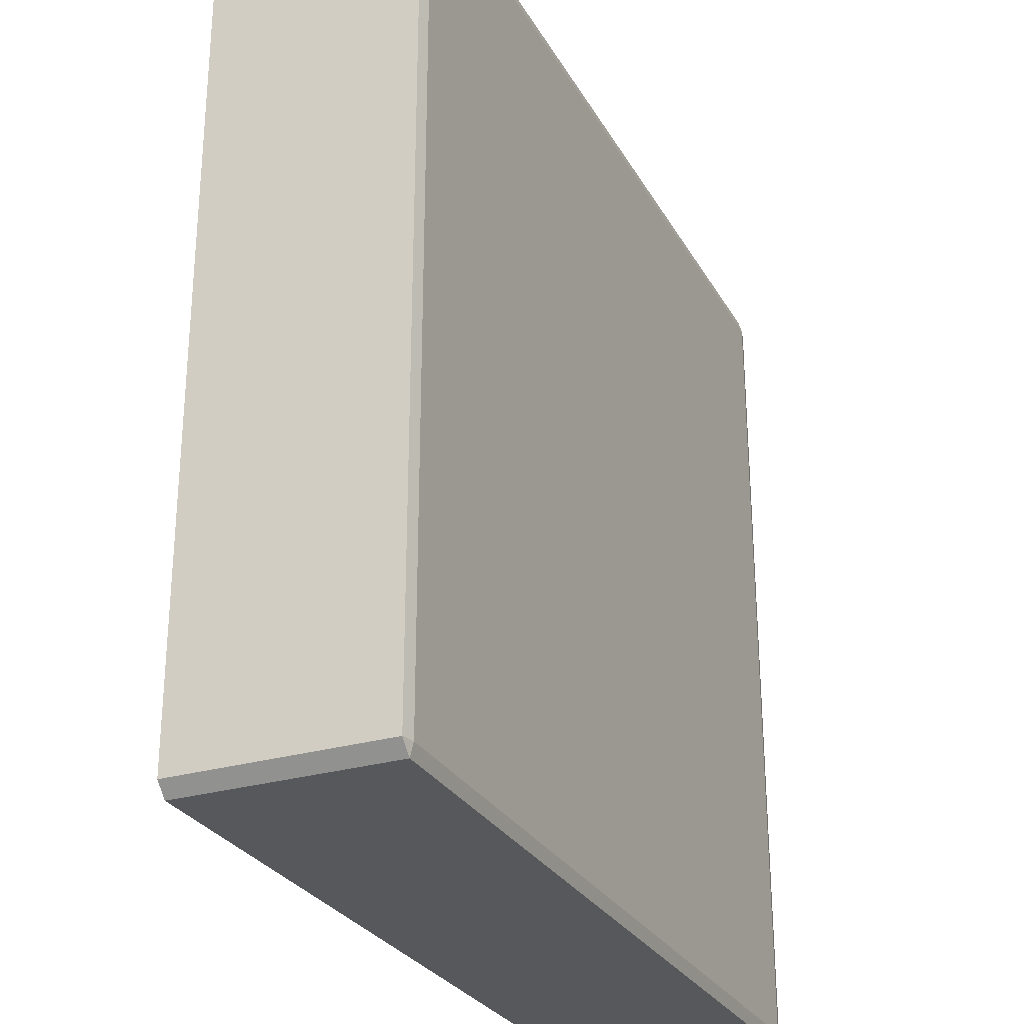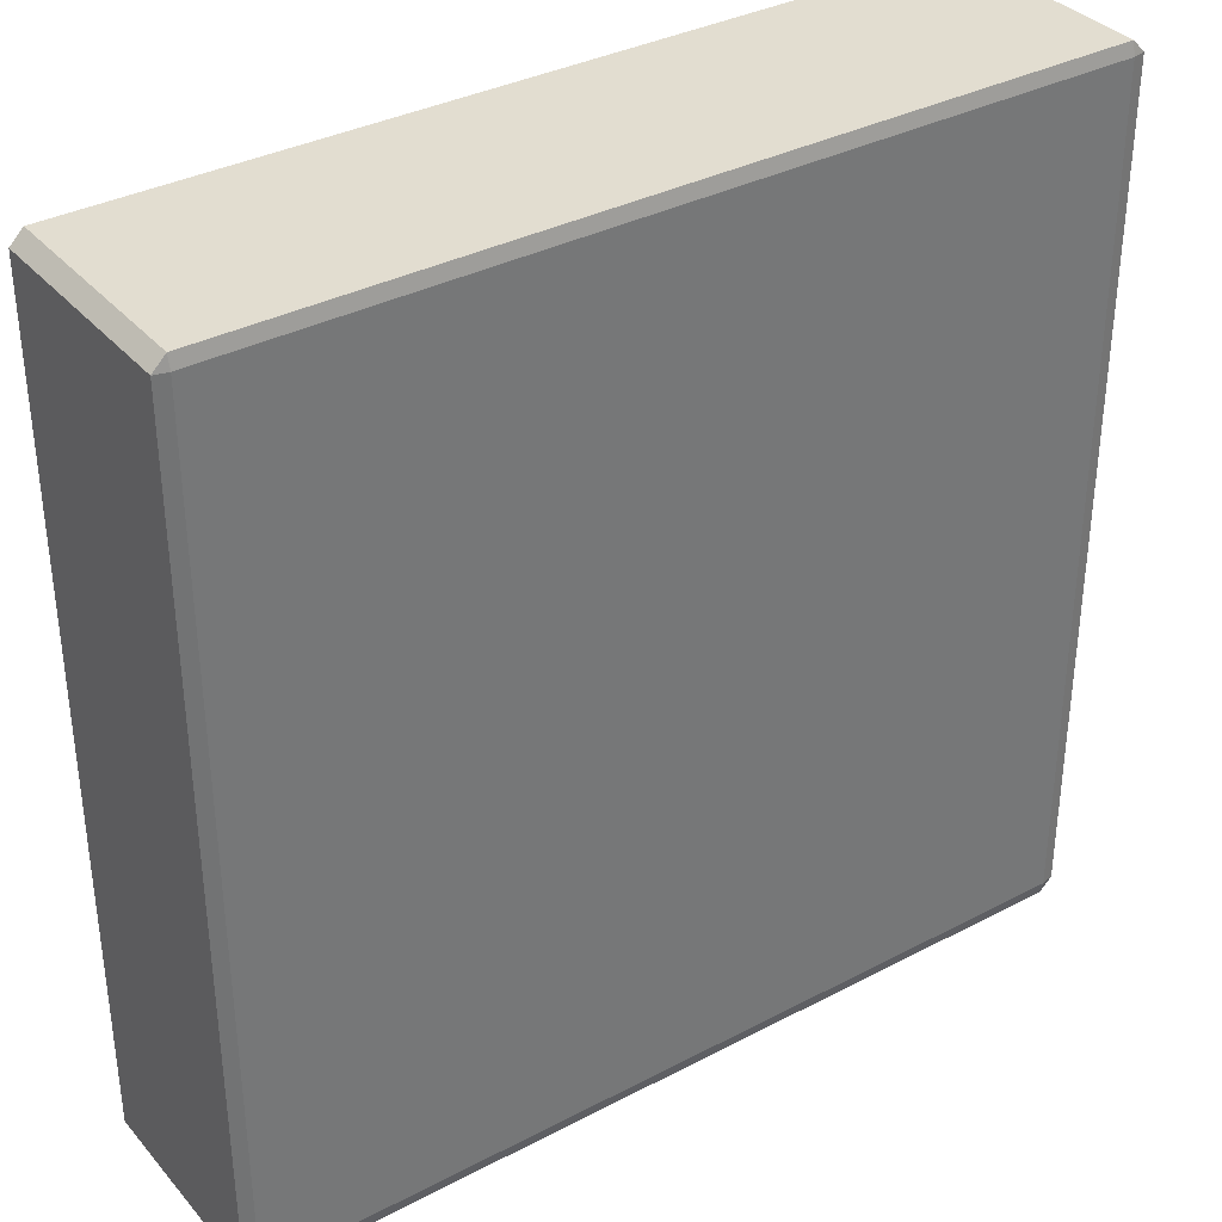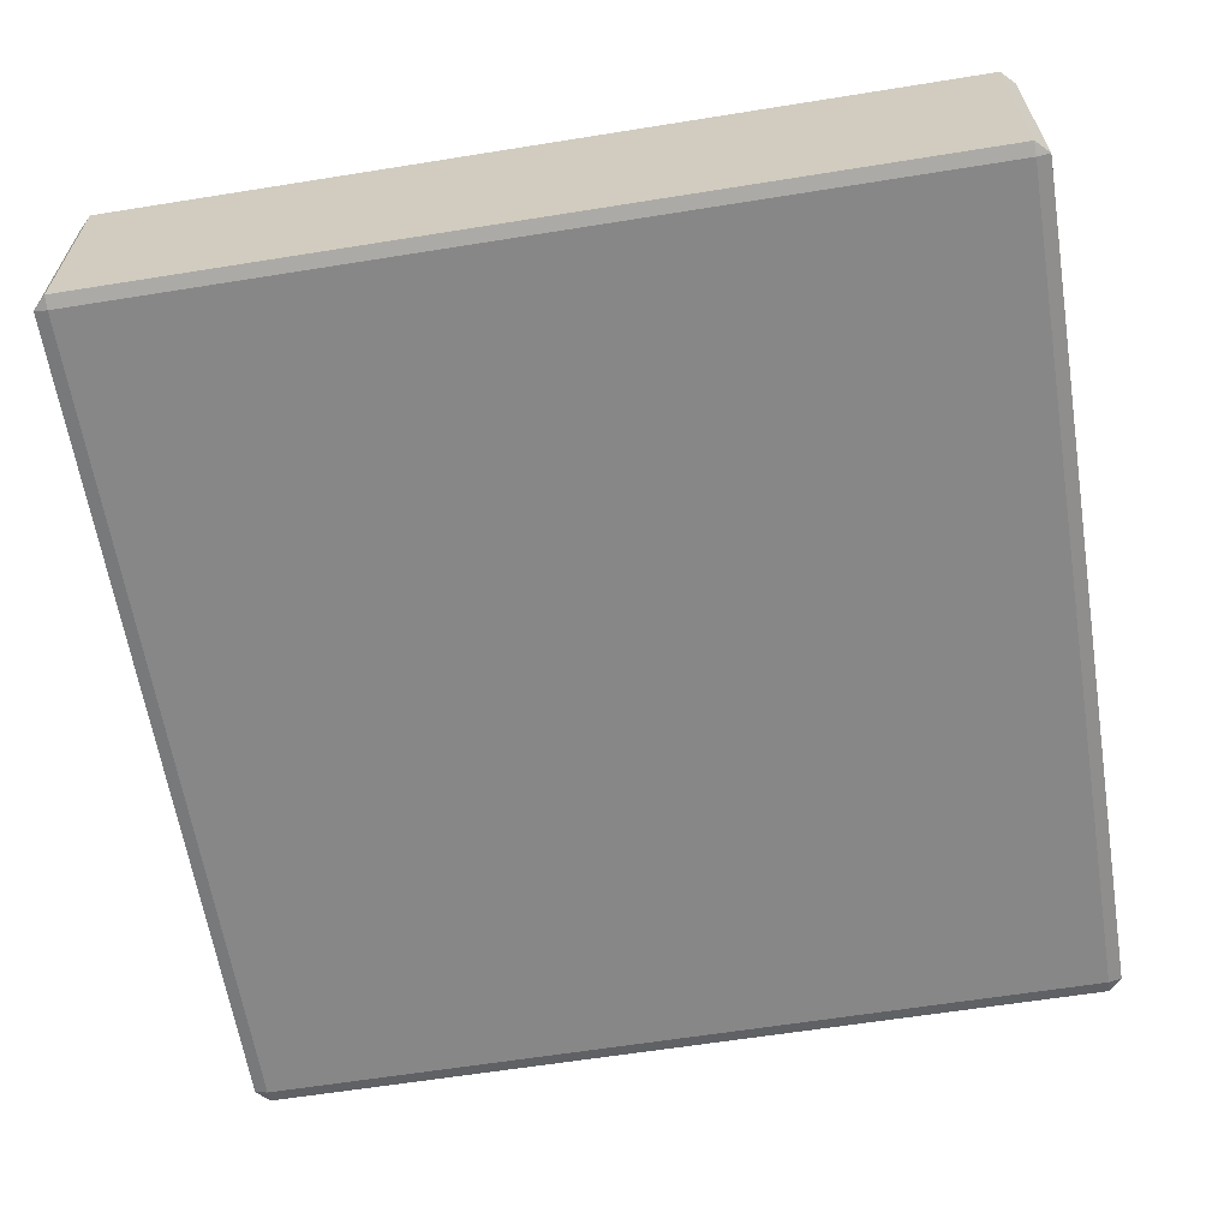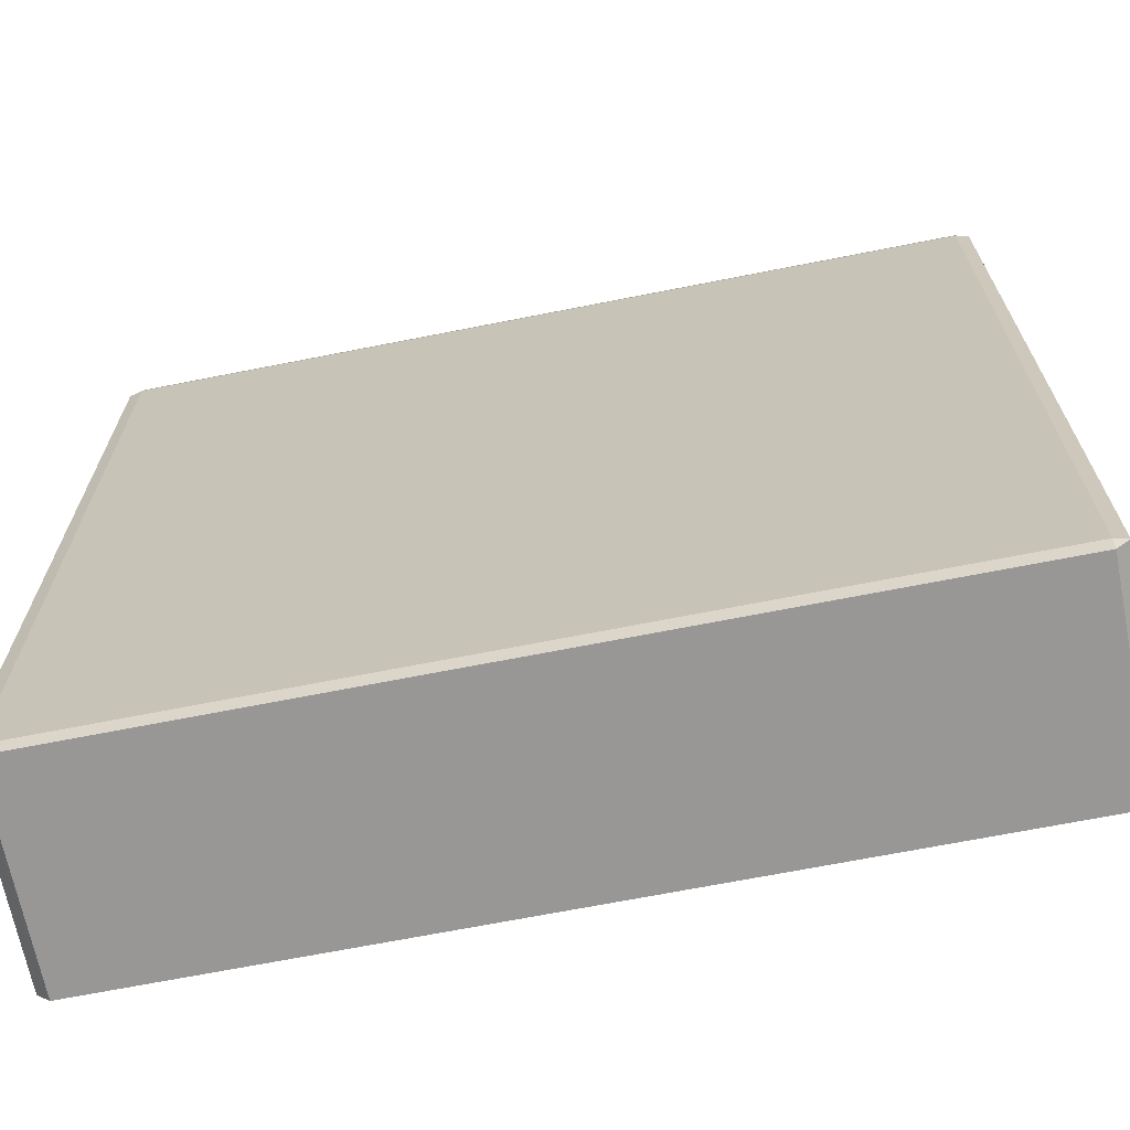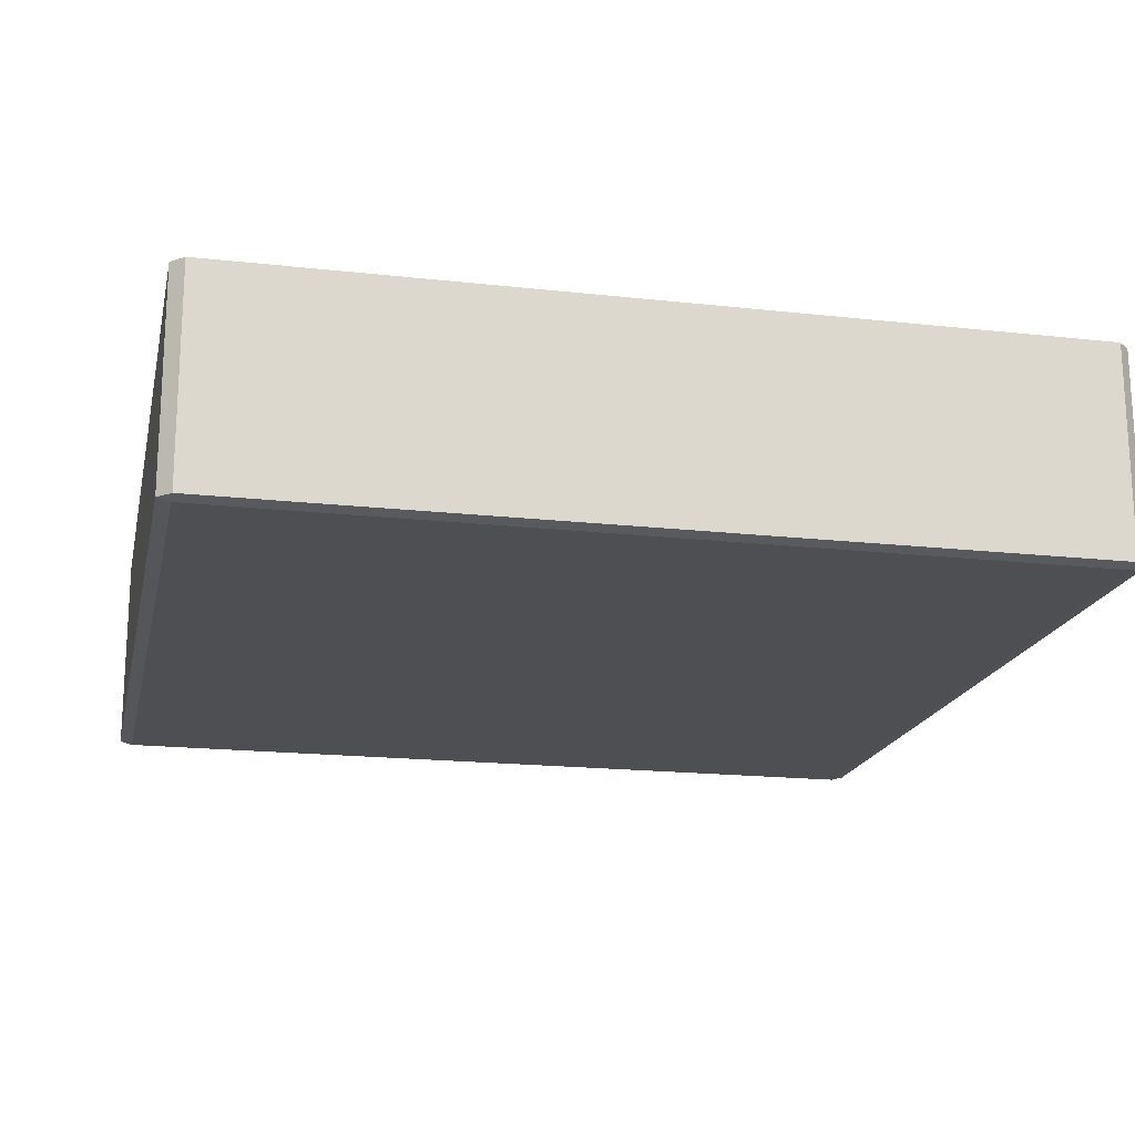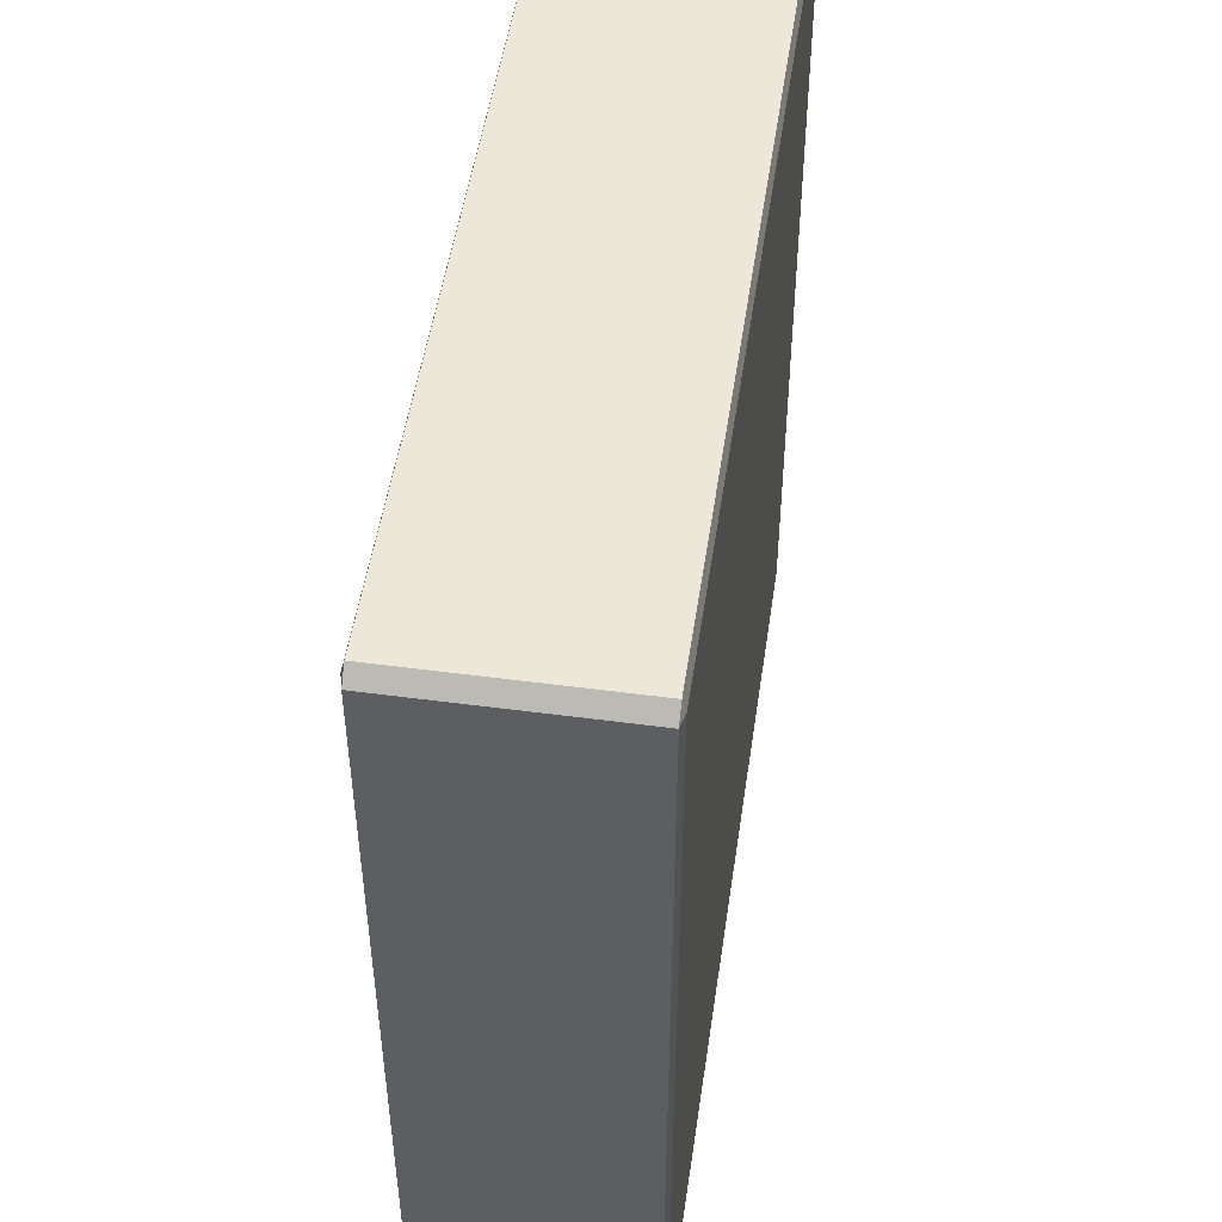
<metadata>
{"format":"obj","ext":"obj","renderer":"f3d","projection":"perspective","resolution":1024,"background":"white","views":[{"elev":-28.0,"azim":-65.9,"up":"+Z"},{"elev":35.2,"azim":145.2,"up":"+Z"},{"elev":-62.6,"azim":-80.8,"up":"+Y"},{"elev":-68.3,"azim":-168.8,"up":"+Z"},{"elev":-18.2,"azim":77.8,"up":"+Y"},{"elev":50.2,"azim":98.3,"up":"+Z"}]}
</metadata>
<code>
o Cube.001
v 2.91 0.7275 -3
v 2.91 0.75 -2.91
v 3 0.7275 -2.91
v 2.91 -0.75 -2.91
v 2.91 -0.7275 -3
v 3 -0.7275 -2.91
v 3 0.7275 2.91
v 2.91 0.75 2.91
v 2.91 0.7275 3
v 3 -0.7275 2.91
v 2.91 -0.7275 3
v 2.91 -0.75 2.91
v -2.91 0.7275 -3
v -3 0.7275 -2.91
v -2.91 0.75 -2.91
v -3 -0.7275 -2.91
v -2.91 -0.7275 -3
v -2.91 -0.75 -2.91
v -3 0.7275 2.91
v -2.91 0.7275 3
v -2.91 0.75 2.91
v -2.91 -0.75 2.91
v -2.91 -0.7275 3
v -3 -0.7275 2.91
f 4 22 18
f 19 16 24
f 9 23 11
f 15 8 2
f 3 10 6
f 1 2 3
f 4 5 6
f 7 8 9
f 10 11 12
f 13 14 15
f 16 17 18
f 19 20 21
f 22 23 24
f 22 16 18
f 18 5 4
f 6 1 3
f 20 24 23
f 11 7 9
f 17 14 13
f 21 9 8
f 8 3 2
f 12 23 22
f 15 19 21
f 2 13 15
f 4 10 12
f 13 5 17
f 4 12 22
f 19 14 16
f 9 20 23
f 15 21 8
f 3 7 10
f 22 24 16
f 18 17 5
f 6 5 1
f 20 19 24
f 11 10 7
f 17 16 14
f 21 20 9
f 8 7 3
f 12 11 23
f 15 14 19
f 2 1 13
f 4 6 10
f 13 1 5

</code>
